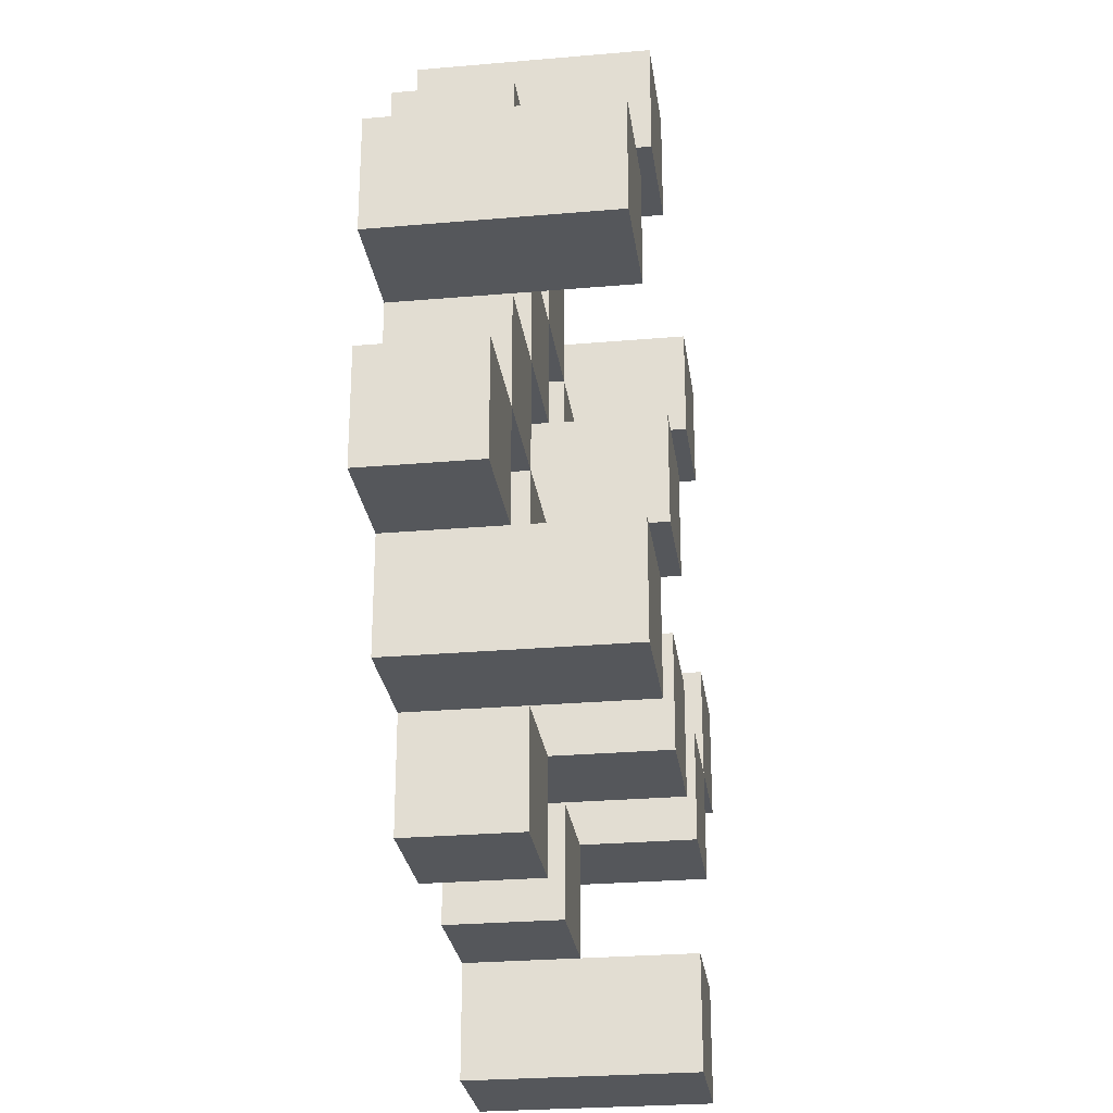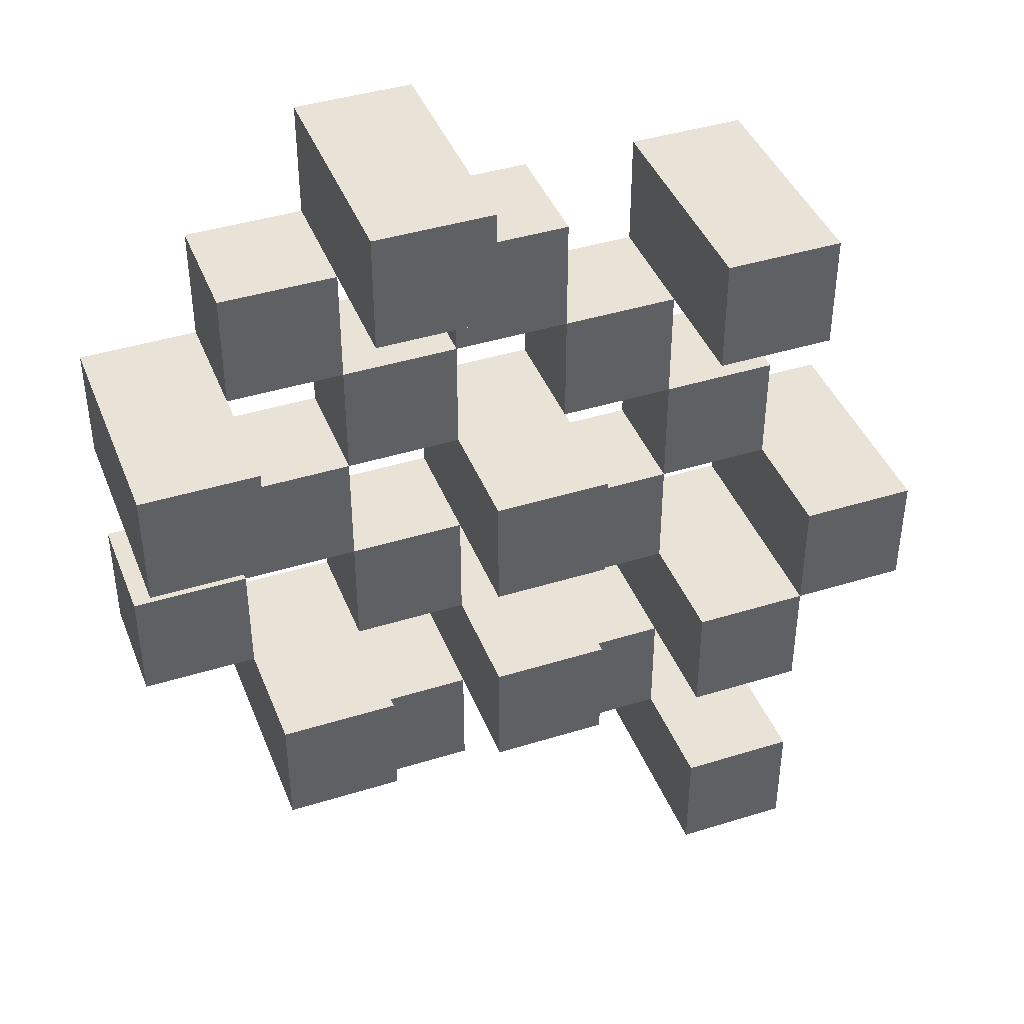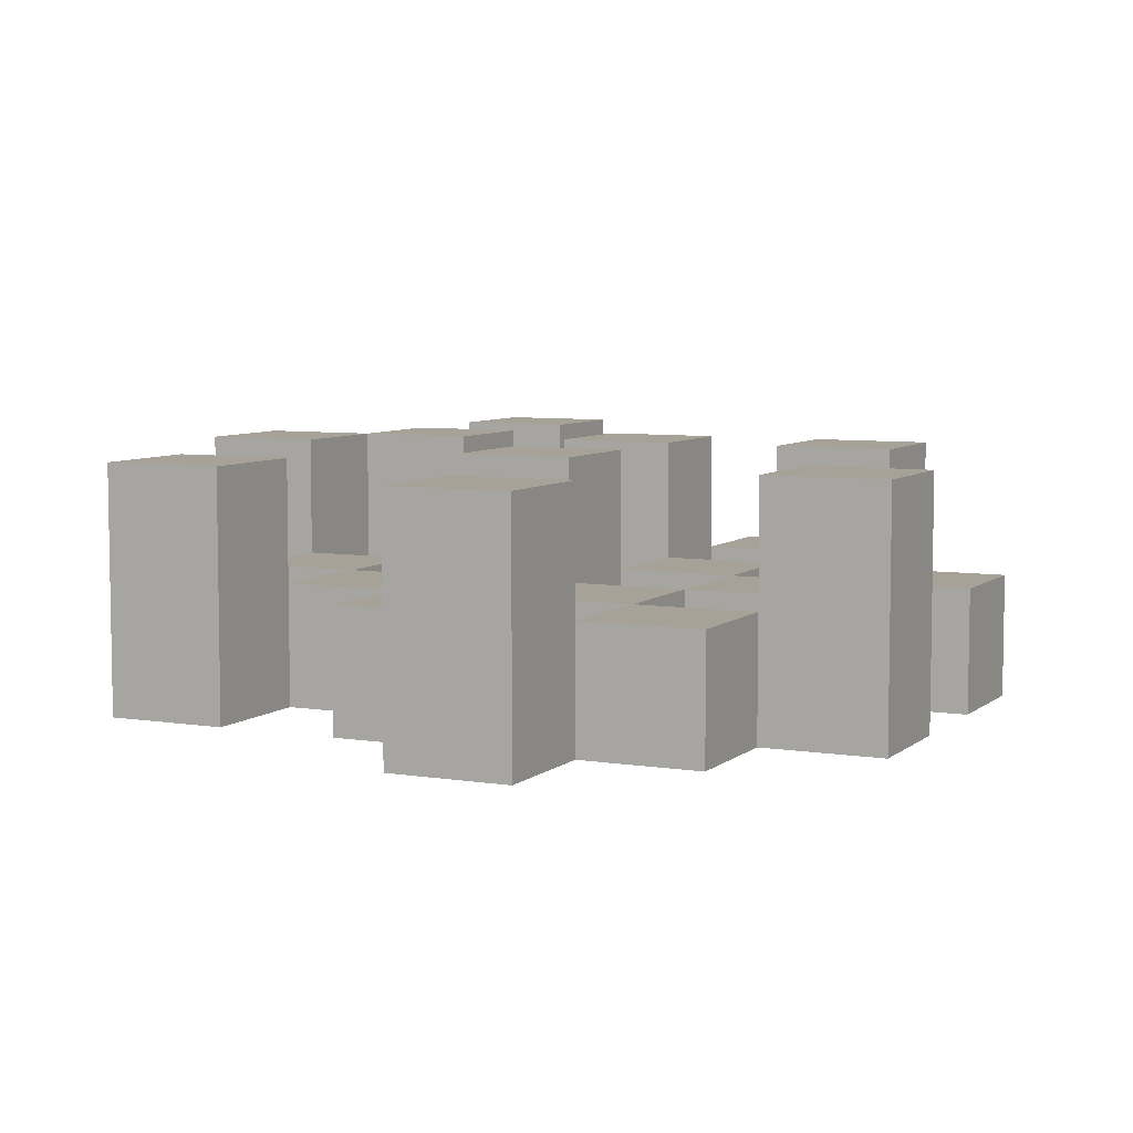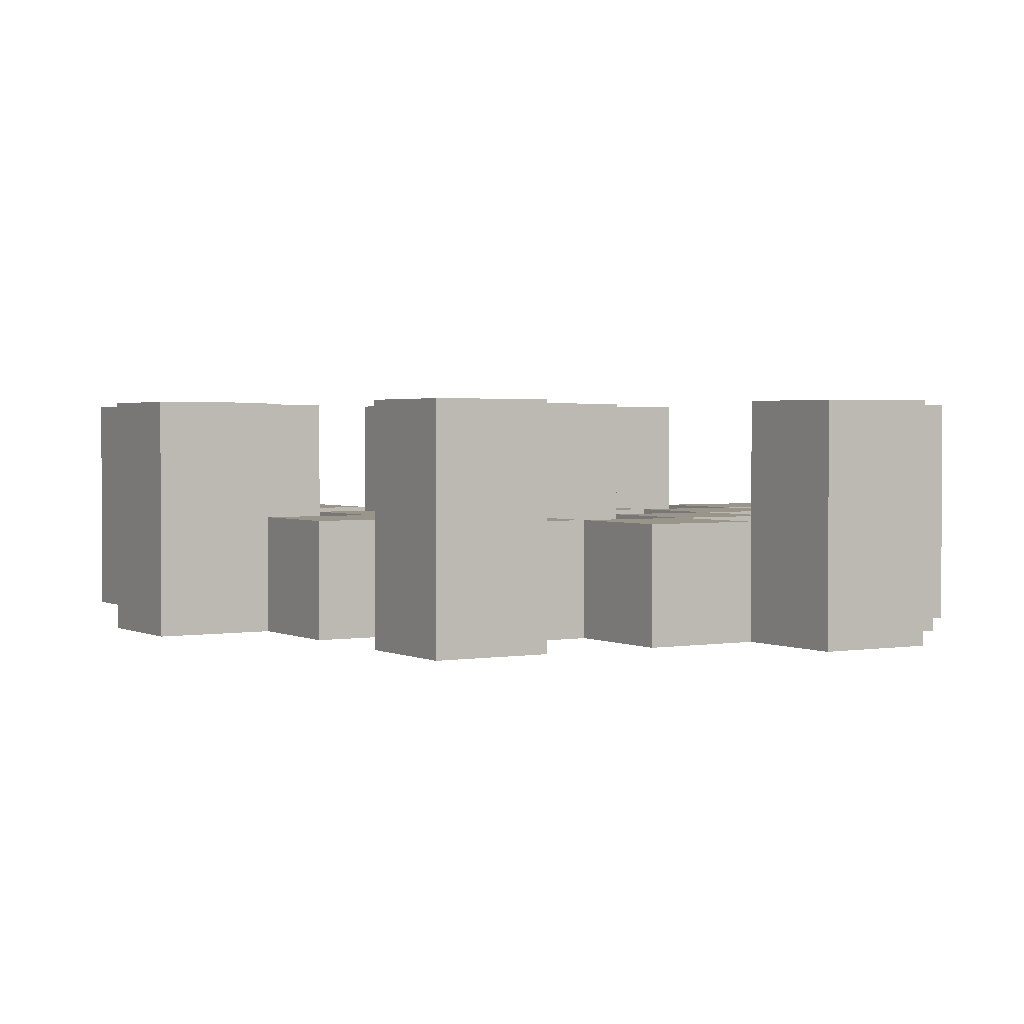
<metadata>
{"format":"obj","ext":"obj","renderer":"f3d","projection":"perspective","resolution":1024,"background":"white","views":[{"elev":-26.9,"azim":97.7,"up":"+Z"},{"elev":41.7,"azim":159.4,"up":"+Z"},{"elev":6.6,"azim":25.5,"up":"+Y"},{"elev":2.0,"azim":-31.3,"up":"+Y"}]}
</metadata>
<code>
o
v -15.5 0.9 20.3
v -15.6 0.9 20.3
v -15.5 1.1 20.3
v -15.6 1.1 20.3
v -15.4 0.9 20.2
v -15.5 0.9 20.2
v -15.6 0.9 20.2
v -15.7 0.9 20.2
v -15.8 0.9 20.2
v -15.9 0.9 20.2
v -15.4 1 20.2
v -15.5 1 20.2
v -15.6 1 20.2
v -15.7 1 20.2
v -15.8 1.1 20.2
v -15.9 1.1 20.2
v -15.3 0.9 20.1
v -15.4 0.9 20.1
v -15.5 0.9 20.1
v -15.6 0.9 20.1
v -15.7 0.9 20.1
v -15.8 0.9 20.1
v -15.4 1 20.1
v -15.5 1 20.1
v -15.6 1 20.1
v -15.7 1 20.1
v -15.8 1 20.1
v -15.3 1.1 20.1
v -15.4 1.1 20.1
v -15.4 0.9 20
v -15.5 0.9 20
v -15.6 0.9 20
v -15.7 0.9 20
v -15.8 0.9 20
v -15.9 0.9 20
v -15.4 1 20
v -15.5 1 20
v -15.6 1 20
v -15.7 1 20
v -15.8 1 20
v -15.9 1 20
v -15.6 1.1 20
v -15.7 1.1 20
v -15.3 0.9 19.9
v -15.4 0.9 19.9
v -15.5 0.9 19.9
v -15.6 0.9 19.9
v -15.7 0.9 19.9
v -15.8 0.9 19.9
v -15.9 0.9 19.9
v -16 0.9 19.9
v -15.3 1 19.9
v -15.4 1 19.9
v -15.5 1 19.9
v -15.6 1 19.9
v -15.7 1 19.9
v -15.8 1 19.9
v -15.9 1 19.9
v -15.9 1.1 19.9
v -16 1.1 19.9
v -15.4 0.9 19.8
v -15.5 0.9 19.8
v -15.6 0.9 19.8
v -15.7 0.9 19.8
v -15.8 0.9 19.8
v -15.9 0.9 19.8
v -15.4 1 19.8
v -15.5 1 19.8
v -15.6 1 19.8
v -15.7 1 19.8
v -15.8 1 19.8
v -15.4 1.1 19.8
v -15.5 1.1 19.8
v -15.6 1.1 19.8
v -15.7 1.1 19.8
v -15.8 1.1 19.8
v -15.9 1.1 19.8
v -15.5 0.9 19.7
v -15.6 0.9 19.7
v -15.7 0.9 19.7
v -15.8 0.9 19.7
v -15.5 1 19.7
v -15.6 1 19.7
v -15.7 1 19.7
v -15.8 1 19.7
v -15.8 0.9 19.6
v -15.9 0.9 19.6
v -15.8 1 19.6
v -15.8 1.1 19.6
v -15.9 1.1 19.6
v -15.5 0.9 20.2
v -15.6 0.9 20.2
v -15.5 1 20.2
v -15.6 1 20.2
v -15.5 1.1 20.2
v -15.6 1.1 20.2
v -15.4 0.9 20.1
v -15.5 0.9 20.1
v -15.6 0.9 20.1
v -15.7 0.9 20.1
v -15.8 0.9 20.1
v -15.9 0.9 20.1
v -15.4 1 20.1
v -15.5 1 20.1
v -15.6 1 20.1
v -15.7 1 20.1
v -15.8 1 20.1
v -15.8 1.1 20.1
v -15.9 1.1 20.1
v -15.3 0.9 20
v -15.4 0.9 20
v -15.5 0.9 20
v -15.6 0.9 20
v -15.7 0.9 20
v -15.8 0.9 20
v -15.4 1 20
v -15.5 1 20
v -15.6 1 20
v -15.7 1 20
v -15.8 1 20
v -15.3 1.1 20
v -15.4 1.1 20
v -15.4 0.9 19.9
v -15.5 0.9 19.9
v -15.6 0.9 19.9
v -15.7 0.9 19.9
v -15.8 0.9 19.9
v -15.9 0.9 19.9
v -15.4 1 19.9
v -15.5 1 19.9
v -15.6 1 19.9
v -15.7 1 19.9
v -15.8 1 19.9
v -15.9 1 19.9
v -15.6 1.1 19.9
v -15.7 1.1 19.9
v -15.3 0.9 19.8
v -15.4 0.9 19.8
v -15.5 0.9 19.8
v -15.6 0.9 19.8
v -15.7 0.9 19.8
v -15.8 0.9 19.8
v -15.9 0.9 19.8
v -16 0.9 19.8
v -15.3 1 19.8
v -15.4 1 19.8
v -15.5 1 19.8
v -15.6 1 19.8
v -15.7 1 19.8
v -15.8 1 19.8
v -15.9 1.1 19.8
v -16 1.1 19.8
v -15.4 0.9 19.7
v -15.5 0.9 19.7
v -15.6 0.9 19.7
v -15.7 0.9 19.7
v -15.8 0.9 19.7
v -15.9 0.9 19.7
v -15.5 1 19.7
v -15.6 1 19.7
v -15.7 1 19.7
v -15.8 1 19.7
v -15.4 1.1 19.7
v -15.5 1.1 19.7
v -15.6 1.1 19.7
v -15.7 1.1 19.7
v -15.8 1.1 19.7
v -15.9 1.1 19.7
v -15.5 0.9 19.6
v -15.6 0.9 19.6
v -15.7 0.9 19.6
v -15.8 0.9 19.6
v -15.5 1 19.6
v -15.6 1 19.6
v -15.7 1 19.6
v -15.8 1 19.6
v -15.8 0.9 19.5
v -15.9 0.9 19.5
v -15.8 1.1 19.5
v -15.9 1.1 19.5
v -15.3 0.9 20.1
v -15.3 1.1 20.1
v -15.3 0.9 20
v -15.3 1.1 20
v -15.3 0.9 19.9
v -15.3 1 19.9
v -15.3 0.9 19.8
v -15.3 1 19.8
v -15.4 0.9 20.2
v -15.4 1 20.2
v -15.4 0.9 20.1
v -15.4 1 20.1
v -15.4 0.9 20
v -15.4 1 20
v -15.4 0.9 19.9
v -15.4 1 19.9
v -15.4 0.9 19.8
v -15.4 1 19.8
v -15.4 1.1 19.8
v -15.4 0.9 19.7
v -15.4 1.1 19.7
v -15.5 0.9 20.3
v -15.5 1.1 20.3
v -15.5 0.9 20.2
v -15.5 1 20.2
v -15.5 1.1 20.2
v -15.5 0.9 20.1
v -15.5 1 20.1
v -15.5 0.9 20
v -15.5 1 20
v -15.5 0.9 19.9
v -15.5 1 19.9
v -15.5 0.9 19.8
v -15.5 1 19.8
v -15.5 0.9 19.7
v -15.5 1 19.7
v -15.5 0.9 19.6
v -15.5 1 19.6
v -15.6 0.9 20.2
v -15.6 1 20.2
v -15.6 0.9 20.1
v -15.6 1 20.1
v -15.6 0.9 20
v -15.6 1 20
v -15.6 1.1 20
v -15.6 0.9 19.9
v -15.6 1 19.9
v -15.6 1.1 19.9
v -15.6 0.9 19.8
v -15.6 1 19.8
v -15.6 1.1 19.8
v -15.6 0.9 19.7
v -15.6 1 19.7
v -15.6 1.1 19.7
v -15.7 0.9 20.1
v -15.7 1 20.1
v -15.7 0.9 20
v -15.7 1 20
v -15.7 0.9 19.9
v -15.7 1 19.9
v -15.7 0.9 19.8
v -15.7 1 19.8
v -15.7 0.9 19.7
v -15.7 1 19.7
v -15.7 0.9 19.6
v -15.7 1 19.6
v -15.8 0.9 20.2
v -15.8 1.1 20.2
v -15.8 0.9 20.1
v -15.8 1 20.1
v -15.8 1.1 20.1
v -15.8 0.9 20
v -15.8 1 20
v -15.8 0.9 19.9
v -15.8 1 19.9
v -15.8 0.9 19.8
v -15.8 1 19.8
v -15.8 1.1 19.8
v -15.8 0.9 19.7
v -15.8 1 19.7
v -15.8 1.1 19.7
v -15.8 0.9 19.6
v -15.8 1 19.6
v -15.8 1.1 19.6
v -15.8 0.9 19.5
v -15.8 1.1 19.5
v -15.9 0.9 19.9
v -15.9 1 19.9
v -15.9 1.1 19.9
v -15.9 0.9 19.8
v -15.9 1.1 19.8
v -15.4 0.9 20.1
v -15.4 1 20.1
v -15.4 1.1 20.1
v -15.4 0.9 20
v -15.4 1 20
v -15.4 1.1 20
v -15.4 0.9 19.9
v -15.4 1 19.9
v -15.4 0.9 19.8
v -15.4 1 19.8
v -15.5 0.9 20.2
v -15.5 1 20.2
v -15.5 0.9 20.1
v -15.5 1 20.1
v -15.5 0.9 20
v -15.5 1 20
v -15.5 0.9 19.9
v -15.5 1 19.9
v -15.5 0.9 19.8
v -15.5 1 19.8
v -15.5 1.1 19.8
v -15.5 0.9 19.7
v -15.5 1 19.7
v -15.5 1.1 19.7
v -15.6 0.9 20.3
v -15.6 1.1 20.3
v -15.6 0.9 20.2
v -15.6 1 20.2
v -15.6 1.1 20.2
v -15.6 0.9 20.1
v -15.6 1 20.1
v -15.6 0.9 20
v -15.6 1 20
v -15.6 0.9 19.9
v -15.6 1 19.9
v -15.6 0.9 19.8
v -15.6 1 19.8
v -15.6 0.9 19.7
v -15.6 1 19.7
v -15.6 0.9 19.6
v -15.6 1 19.6
v -15.7 0.9 20.2
v -15.7 1 20.2
v -15.7 0.9 20.1
v -15.7 1 20.1
v -15.7 0.9 20
v -15.7 1 20
v -15.7 1.1 20
v -15.7 0.9 19.9
v -15.7 1 19.9
v -15.7 1.1 19.9
v -15.7 0.9 19.8
v -15.7 1 19.8
v -15.7 1.1 19.8
v -15.7 0.9 19.7
v -15.7 1 19.7
v -15.7 1.1 19.7
v -15.8 0.9 20.1
v -15.8 1 20.1
v -15.8 0.9 20
v -15.8 1 20
v -15.8 0.9 19.9
v -15.8 1 19.9
v -15.8 0.9 19.8
v -15.8 1 19.8
v -15.8 0.9 19.7
v -15.8 1 19.7
v -15.8 0.9 19.6
v -15.8 1 19.6
v -15.9 0.9 20.2
v -15.9 1.1 20.2
v -15.9 0.9 20.1
v -15.9 1.1 20.1
v -15.9 0.9 20
v -15.9 1 20
v -15.9 0.9 19.9
v -15.9 1 19.9
v -15.9 0.9 19.8
v -15.9 1.1 19.8
v -15.9 0.9 19.7
v -15.9 1.1 19.7
v -15.9 0.9 19.6
v -15.9 1.1 19.6
v -15.9 0.9 19.5
v -15.9 1.1 19.5
v -16 0.9 19.9
v -16 1.1 19.9
v -16 0.9 19.8
v -16 1.1 19.8
v -15.3 0.9 20.1
v -15.3 0.9 20
v -15.3 0.9 19.9
v -15.3 0.9 19.8
v -15.4 0.9 20.2
v -15.4 0.9 20.1
v -15.4 0.9 20
v -15.4 0.9 19.9
v -15.4 0.9 19.8
v -15.4 0.9 19.7
v -15.5 0.9 20.3
v -15.5 0.9 20.2
v -15.5 0.9 20.1
v -15.5 0.9 20
v -15.5 0.9 19.9
v -15.5 0.9 19.8
v -15.5 0.9 19.7
v -15.5 0.9 19.6
v -15.6 0.9 20.3
v -15.6 0.9 20.2
v -15.6 0.9 20.1
v -15.6 0.9 20
v -15.6 0.9 19.9
v -15.6 0.9 19.8
v -15.6 0.9 19.7
v -15.6 0.9 19.6
v -15.7 0.9 20.2
v -15.7 0.9 20.1
v -15.7 0.9 20
v -15.7 0.9 19.9
v -15.7 0.9 19.8
v -15.7 0.9 19.7
v -15.7 0.9 19.6
v -15.8 0.9 20.2
v -15.8 0.9 20.1
v -15.8 0.9 20
v -15.8 0.9 19.9
v -15.8 0.9 19.8
v -15.8 0.9 19.7
v -15.8 0.9 19.6
v -15.8 0.9 19.5
v -15.9 0.9 20.2
v -15.9 0.9 20.1
v -15.9 0.9 20
v -15.9 0.9 19.9
v -15.9 0.9 19.8
v -15.9 0.9 19.7
v -15.9 0.9 19.6
v -15.9 0.9 19.5
v -16 0.9 19.9
v -16 0.9 19.8
v -15.3 1 19.9
v -15.3 1 19.8
v -15.4 1 20.2
v -15.4 1 20.1
v -15.4 1 20
v -15.4 1 19.9
v -15.4 1 19.8
v -15.5 1 20.2
v -15.5 1 20.1
v -15.5 1 20
v -15.5 1 19.9
v -15.5 1 19.8
v -15.5 1 19.7
v -15.5 1 19.6
v -15.6 1 20.2
v -15.6 1 20.1
v -15.6 1 20
v -15.6 1 19.9
v -15.6 1 19.8
v -15.6 1 19.7
v -15.6 1 19.6
v -15.7 1 20.2
v -15.7 1 20.1
v -15.7 1 20
v -15.7 1 19.9
v -15.7 1 19.8
v -15.7 1 19.7
v -15.7 1 19.6
v -15.8 1 20.1
v -15.8 1 20
v -15.8 1 19.9
v -15.8 1 19.8
v -15.8 1 19.7
v -15.8 1 19.6
v -15.9 1 20
v -15.9 1 19.9
v -15.3 1.1 20.1
v -15.3 1.1 20
v -15.4 1.1 20.1
v -15.4 1.1 20
v -15.4 1.1 19.8
v -15.4 1.1 19.7
v -15.5 1.1 20.3
v -15.5 1.1 20.2
v -15.5 1.1 19.8
v -15.5 1.1 19.7
v -15.6 1.1 20.3
v -15.6 1.1 20.2
v -15.6 1.1 20
v -15.6 1.1 19.9
v -15.6 1.1 19.8
v -15.6 1.1 19.7
v -15.7 1.1 20
v -15.7 1.1 19.9
v -15.7 1.1 19.8
v -15.7 1.1 19.7
v -15.8 1.1 20.2
v -15.8 1.1 20.1
v -15.8 1.1 19.8
v -15.8 1.1 19.7
v -15.8 1.1 19.6
v -15.8 1.1 19.5
v -15.9 1.1 20.2
v -15.9 1.1 20.1
v -15.9 1.1 19.9
v -15.9 1.1 19.8
v -15.9 1.1 19.7
v -15.9 1.1 19.6
v -15.9 1.1 19.5
v -16 1.1 19.9
v -16 1.1 19.8
f 3 2 1
f 4 2 3
f 11 6 5
f 12 6 11
f 13 8 7
f 14 8 13
f 15 10 9
f 16 10 15
f 23 18 17
f 24 20 19
f 25 20 24
f 26 22 21
f 27 22 26
f 28 23 17
f 29 23 28
f 36 31 30
f 37 31 36
f 38 33 32
f 39 33 38
f 40 35 34
f 41 35 40
f 42 39 38
f 43 39 42
f 52 45 44
f 53 45 52
f 54 47 46
f 55 47 54
f 56 49 48
f 57 49 56
f 58 51 50
f 59 51 58
f 60 51 59
f 67 62 61
f 68 62 67
f 69 64 63
f 70 64 69
f 71 66 65
f 72 68 67
f 73 68 72
f 74 70 69
f 75 70 74
f 76 66 71
f 77 66 76
f 82 79 78
f 83 79 82
f 84 81 80
f 85 81 84
f 88 87 86
f 89 87 88
f 90 87 89
f 91 92 93
f 93 92 94
f 93 94 95
f 95 94 96
f 97 98 103
f 103 98 104
f 99 100 105
f 105 100 106
f 101 102 107
f 107 102 108
f 108 102 109
f 110 111 116
f 112 113 117
f 117 113 118
f 114 115 119
f 119 115 120
f 110 116 121
f 121 116 122
f 123 124 129
f 129 124 130
f 125 126 131
f 131 126 132
f 127 128 133
f 133 128 134
f 131 132 135
f 135 132 136
f 137 138 145
f 145 138 146
f 139 140 147
f 147 140 148
f 141 142 149
f 149 142 150
f 143 144 151
f 151 144 152
f 153 154 159
f 155 156 160
f 160 156 161
f 157 158 162
f 153 159 163
f 163 159 164
f 160 161 165
f 165 161 166
f 162 158 167
f 167 158 168
f 169 170 173
f 173 170 174
f 171 172 175
f 175 172 176
f 177 178 179
f 179 178 180
f 183 182 181
f 184 182 183
f 187 186 185
f 188 186 187
f 191 190 189
f 192 190 191
f 195 194 193
f 196 194 195
f 200 198 197
f 200 199 198
f 201 199 200
f 204 203 202
f 205 203 204
f 206 203 205
f 209 208 207
f 210 208 209
f 213 212 211
f 214 212 213
f 217 216 215
f 218 216 217
f 221 220 219
f 222 220 221
f 226 224 223
f 226 225 224
f 227 225 226
f 228 225 227
f 232 230 229
f 232 231 230
f 233 231 232
f 234 231 233
f 237 236 235
f 238 236 237
f 241 240 239
f 242 240 241
f 245 244 243
f 246 244 245
f 249 248 247
f 250 248 249
f 251 248 250
f 254 253 252
f 255 253 254
f 259 257 256
f 259 258 257
f 260 258 259
f 261 258 260
f 265 263 262
f 265 264 263
f 266 264 265
f 270 268 267
f 270 269 268
f 271 269 270
f 272 273 275
f 273 274 275
f 275 274 276
f 276 274 277
f 278 279 280
f 280 279 281
f 282 283 284
f 284 283 285
f 286 287 288
f 288 287 289
f 290 291 293
f 291 292 293
f 293 292 294
f 294 292 295
f 296 297 298
f 298 297 299
f 299 297 300
f 301 302 303
f 303 302 304
f 305 306 307
f 307 306 308
f 309 310 311
f 311 310 312
f 313 314 315
f 315 314 316
f 317 318 320
f 318 319 320
f 320 319 321
f 321 319 322
f 323 324 326
f 324 325 326
f 326 325 327
f 327 325 328
f 329 330 331
f 331 330 332
f 333 334 335
f 335 334 336
f 337 338 339
f 339 338 340
f 341 342 343
f 343 342 344
f 345 346 347
f 347 346 348
f 349 350 351
f 351 350 352
f 353 354 355
f 355 354 356
f 357 358 359
f 359 358 360
f 366 362 361
f 367 362 366
f 368 364 363
f 369 364 368
f 372 366 365
f 373 366 372
f 374 368 367
f 375 368 374
f 376 370 369
f 377 370 376
f 379 372 371
f 380 372 379
f 381 374 373
f 382 374 381
f 383 376 375
f 384 376 383
f 385 378 377
f 386 378 385
f 387 381 380
f 388 381 387
f 389 383 382
f 390 383 389
f 391 385 384
f 392 385 391
f 395 389 388
f 396 389 395
f 397 391 390
f 398 391 397
f 399 393 392
f 400 393 399
f 402 395 394
f 403 395 402
f 404 397 396
f 405 397 404
f 406 399 398
f 407 399 406
f 408 401 400
f 409 401 408
f 410 406 405
f 411 406 410
f 412 413 417
f 417 413 418
f 414 415 419
f 419 415 420
f 416 417 421
f 421 417 422
f 420 421 427
f 427 421 428
f 422 423 429
f 429 423 430
f 424 425 431
f 431 425 432
f 426 427 433
f 433 427 434
f 434 435 440
f 440 435 441
f 436 437 442
f 442 437 443
f 438 439 444
f 444 439 445
f 441 442 446
f 446 442 447
f 448 449 450
f 450 449 451
f 452 453 456
f 456 453 457
f 454 455 458
f 458 455 459
f 460 461 464
f 464 461 465
f 462 463 466
f 466 463 467
f 468 469 474
f 474 469 475
f 470 471 477
f 477 471 478
f 472 473 479
f 479 473 480
f 476 477 481
f 481 477 482

</code>
